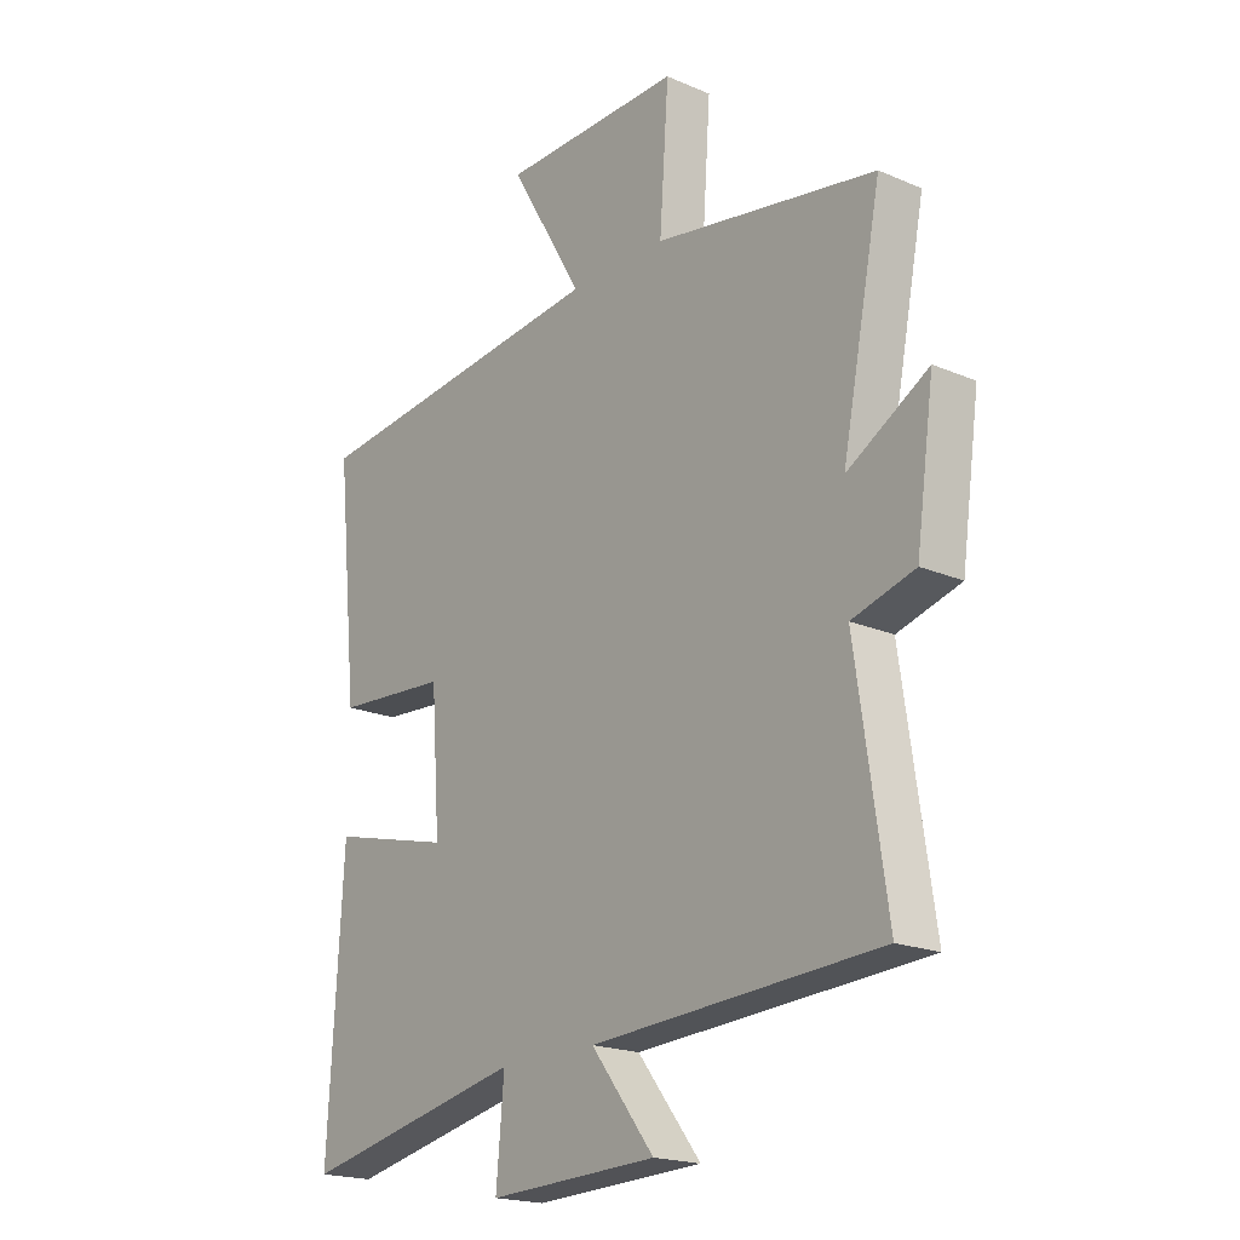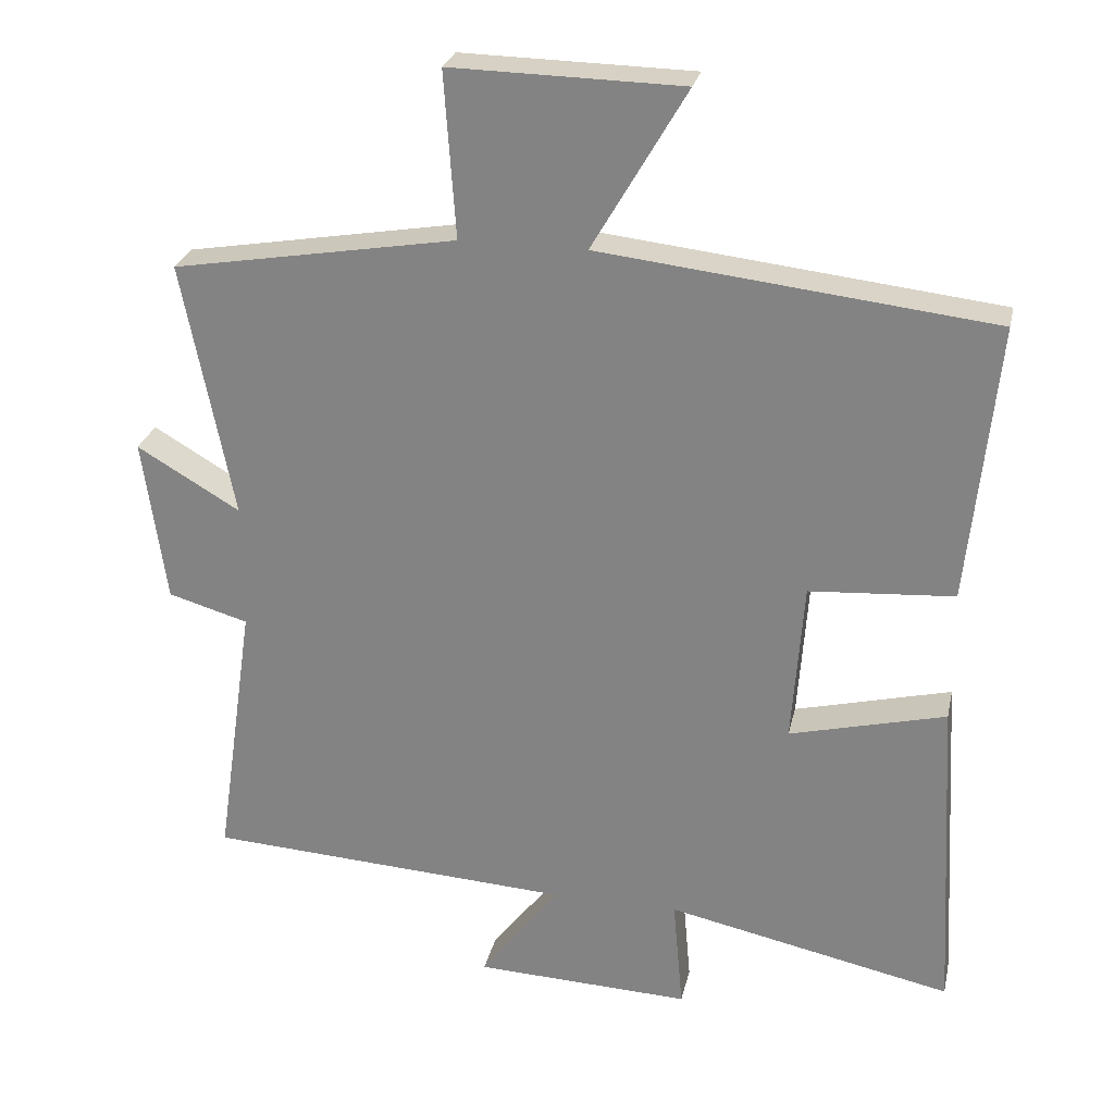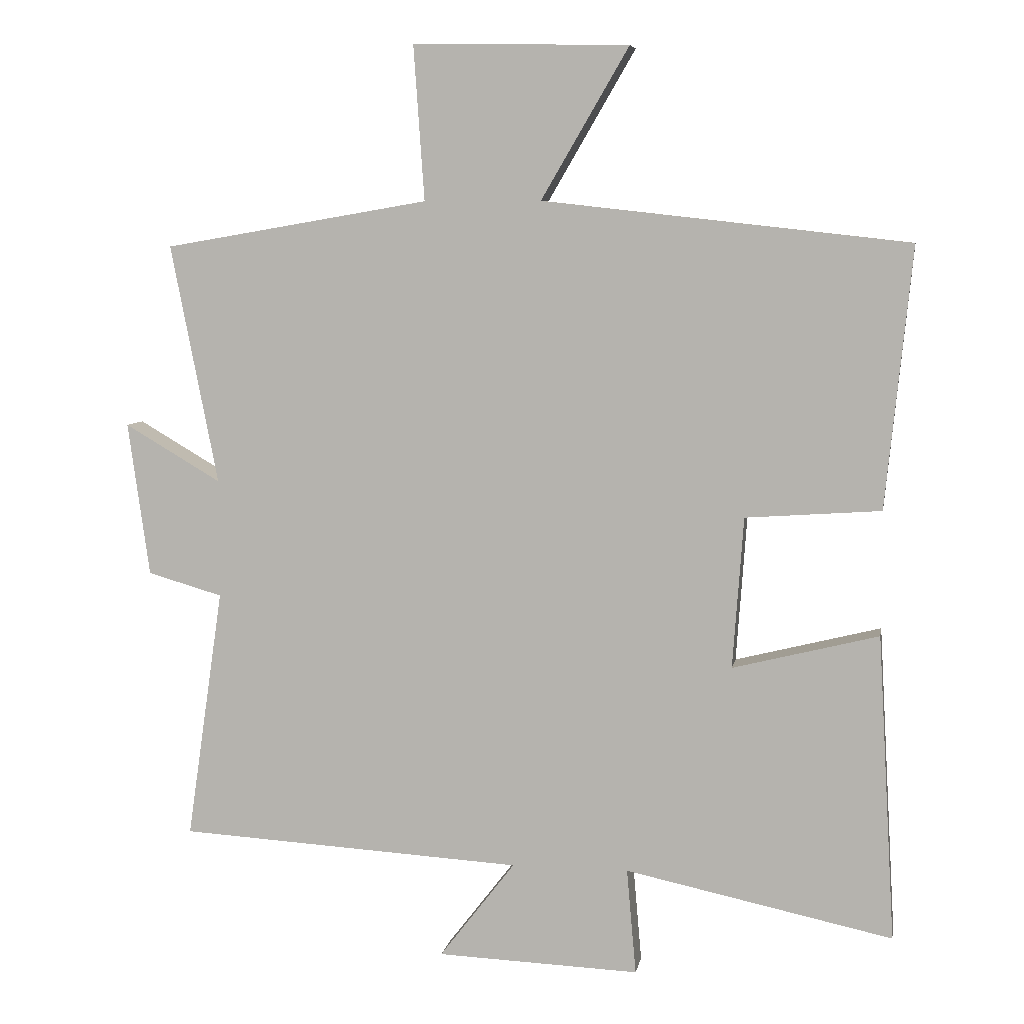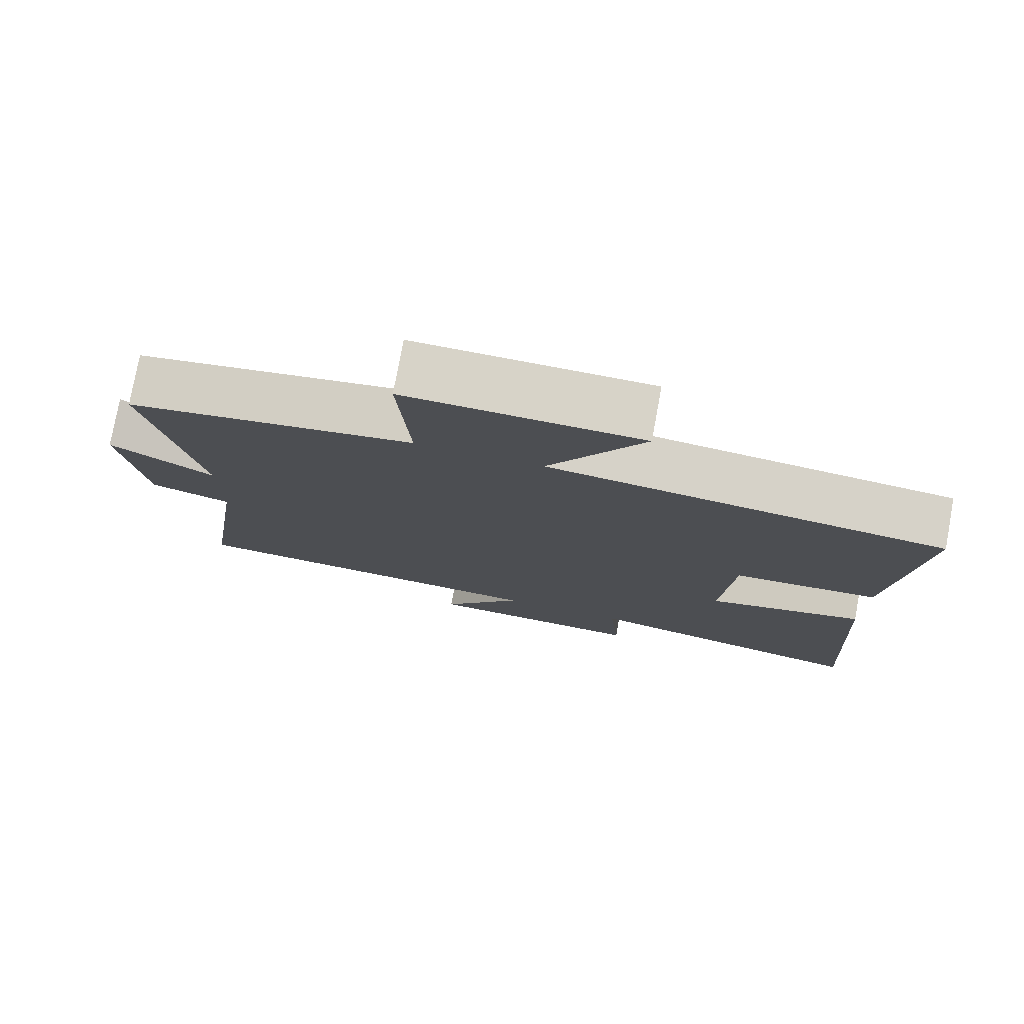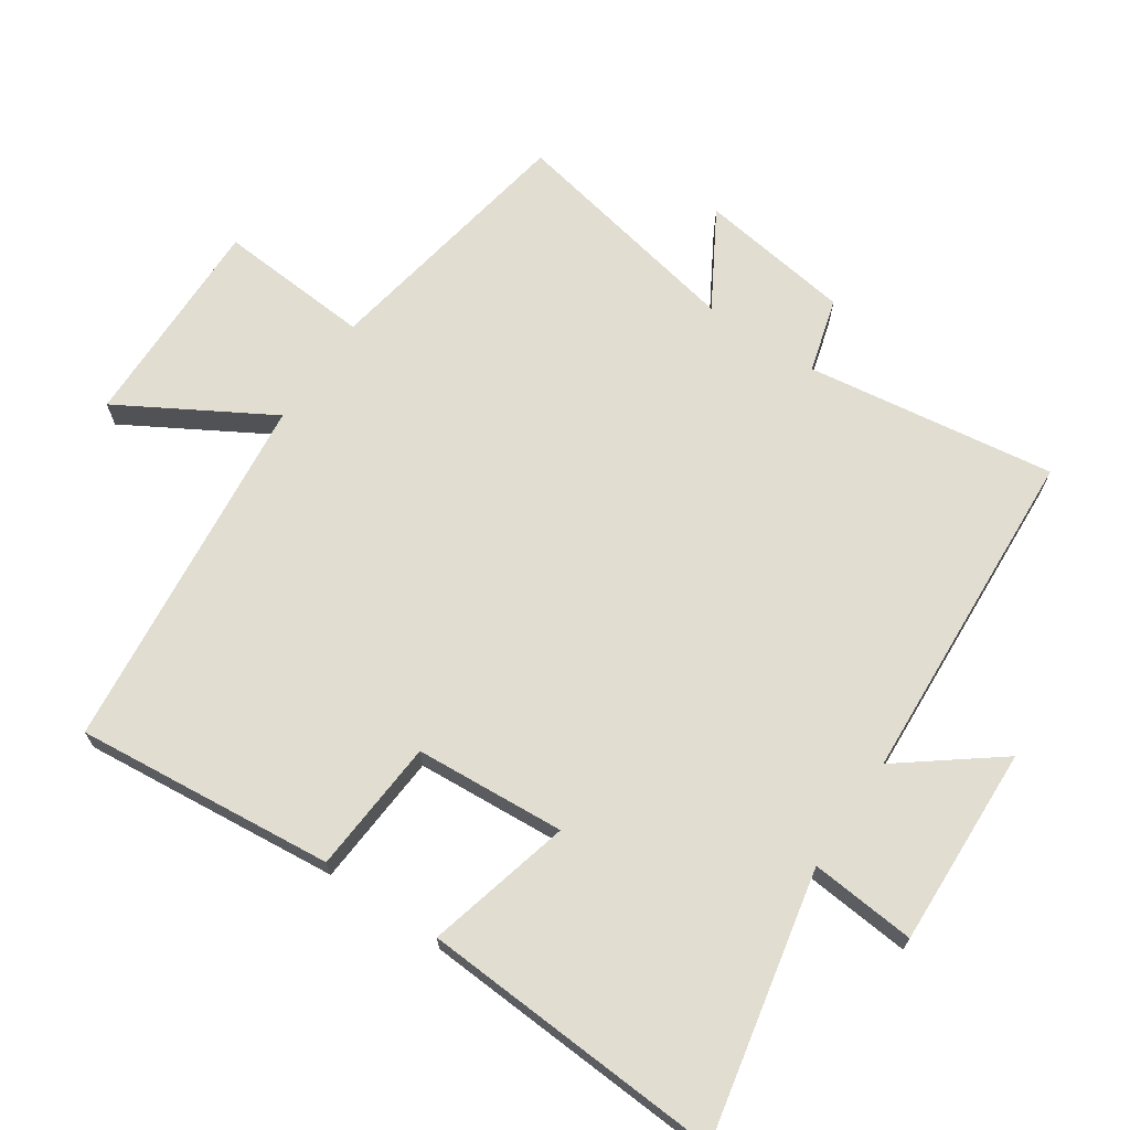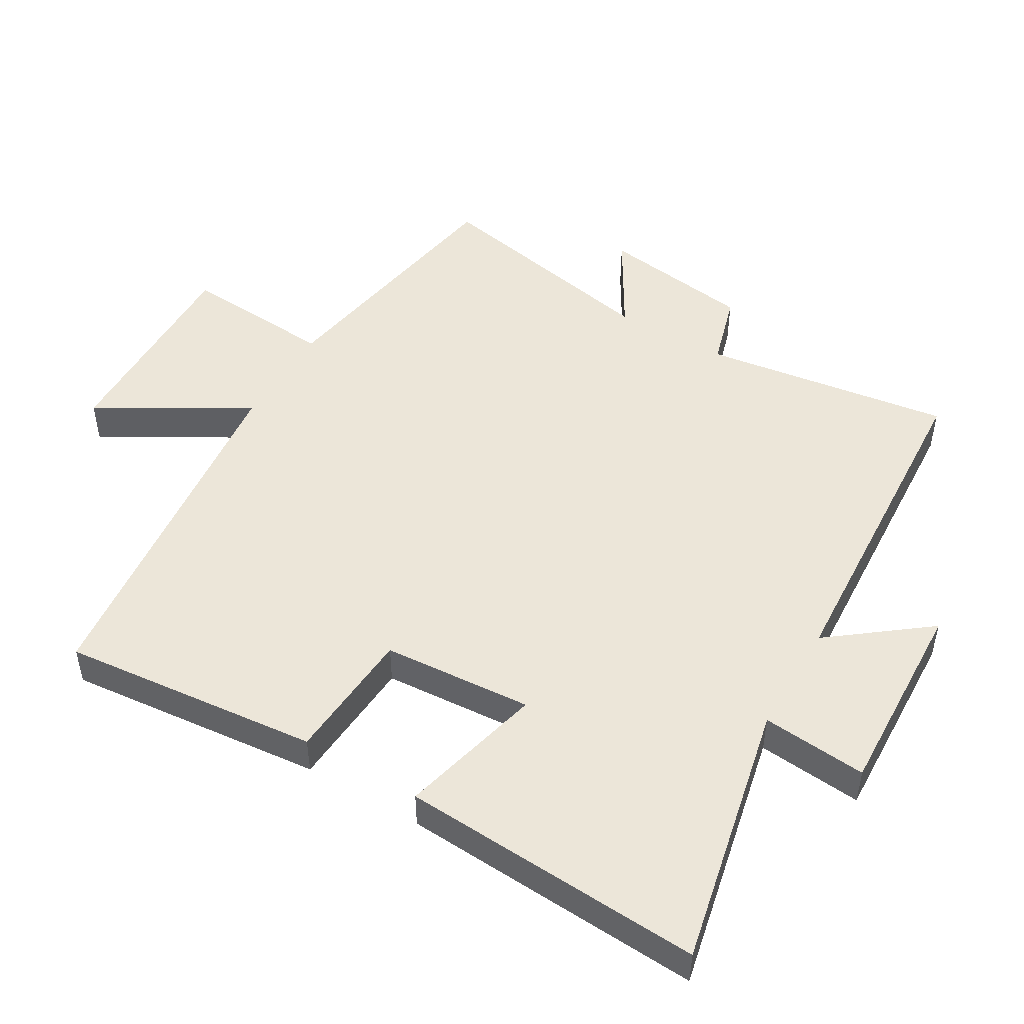
<metadata>
{"format":"obj","ext":"obj","renderer":"f3d","projection":"perspective","resolution":1024,"background":"white","views":[{"elev":-19.6,"azim":-128.7,"up":"+Z"},{"elev":26.5,"azim":12.3,"up":"+Z"},{"elev":6.8,"azim":10.0,"up":"+Z"},{"elev":77.3,"azim":10.4,"up":"+Z"},{"elev":68.7,"azim":124.2,"up":"+Y"},{"elev":49.1,"azim":120.5,"up":"+Y"}]}
</metadata>
<code>
v 0.539 0.07 0.439
v 0.5 0.07 0.053
v 0.3 0.07 0.039
v 0.284 0.07 -0.185
v 0.5 0.07 -0.131
v 0.526 0.07 -0.584
v 0.13 0.07 -0.5
v 0.144 0.07 -0.657
v -0.156 0.07 -0.645
v -0.044 0.07 -0.5
v -0.554 0.07 -0.47
v -0.5 0.07 -0.098
v -0.611 0.07 -0.066
v -0.643 0.07 0.162
v -0.5 0.07 0.078
v -0.57 0.07 0.433
v -0.177 0.07 0.5
v -0.193 0.07 0.729
v 0.127 0.07 0.723
v -0.003 0.07 0.5
v 0.539 0 0.439
v 0.5 0 0.053
v 0.3 0 0.039
v 0.284 0 -0.185
v 0.5 0 -0.131
v 0.526 0 -0.584
v 0.13 0 -0.5
v 0.144 0 -0.657
v -0.156 0 -0.645
v -0.044 0 -0.5
v -0.554 0 -0.47
v -0.5 0 -0.098
v -0.611 0 -0.066
v -0.643 0 0.162
v -0.5 0 0.078
v -0.57 0 0.433
v -0.177 0 0.5
v -0.193 0 0.729
v 0.127 0 0.723
v -0.003 0 0.5
f 17 18 19 20
f 1 2 3
f 20 1 3
f 17 20 3
f 16 17 3
f 15 16 3
f 12 13 14 15
f 12 15 3 4
f 10 11 12 4
f 7 8 9 10
f 7 10 4 5
f 5 6 7
f 40 39 38 37
f 23 22 21
f 23 21 40
f 23 40 37
f 23 37 36
f 23 36 35
f 35 34 33 32
f 24 23 35 32
f 24 32 31 30
f 30 29 28 27
f 25 24 30 27
f 27 26 25
f 1 21 22 2
f 2 22 23 3
f 3 23 24 4
f 4 24 25 5
f 5 25 26 6
f 6 26 27 7
f 7 27 28 8
f 8 28 29 9
f 9 29 30 10
f 10 30 31 11
f 11 31 32 12
f 12 32 33 13
f 13 33 34 14
f 14 34 35 15
f 15 35 36 16
f 16 36 37 17
f 17 37 38 18
f 18 38 39 19
f 19 39 40 20
f 20 40 21 1

</code>
